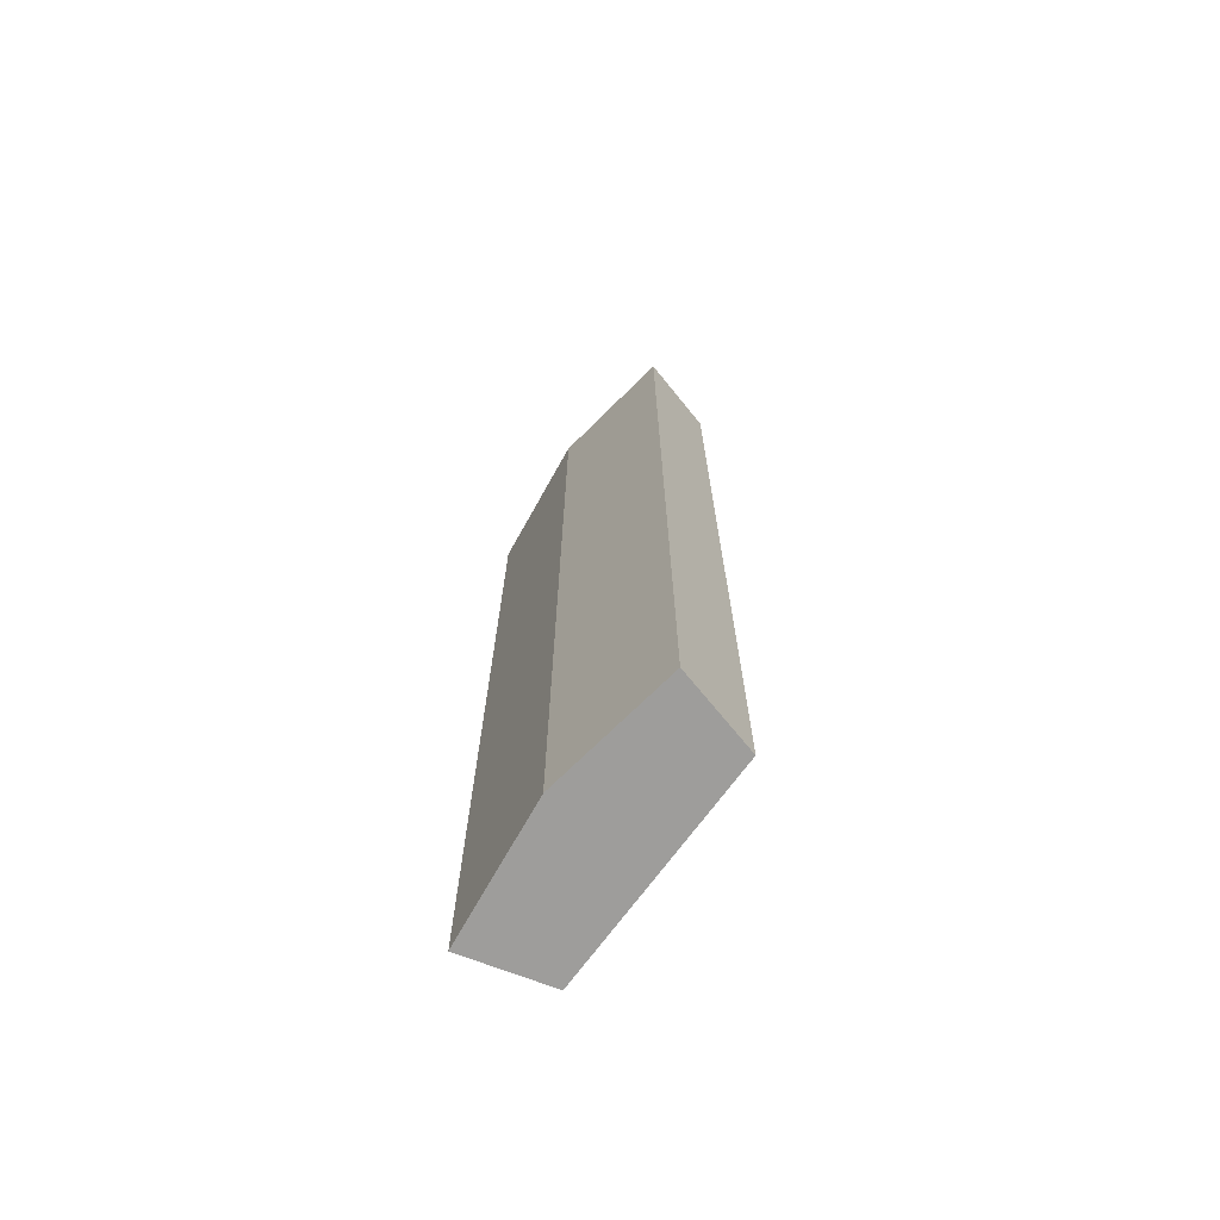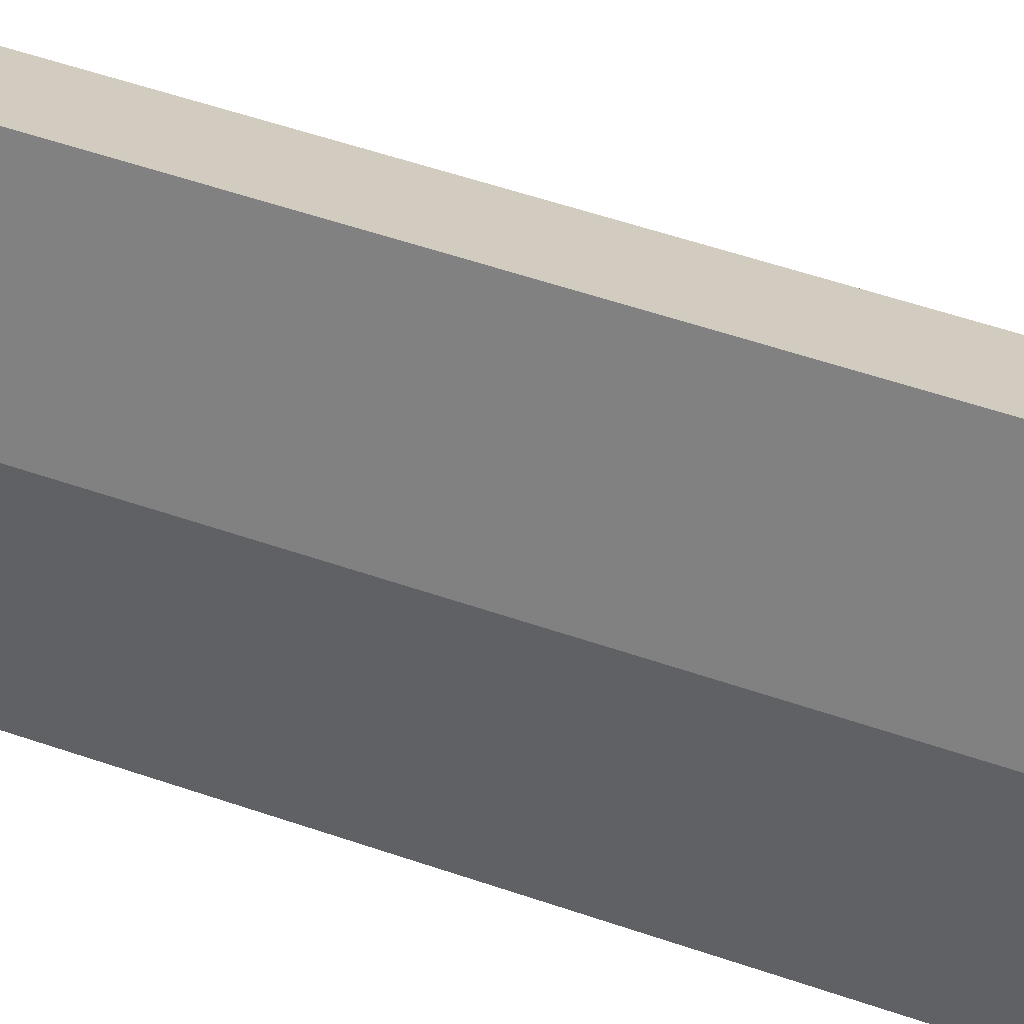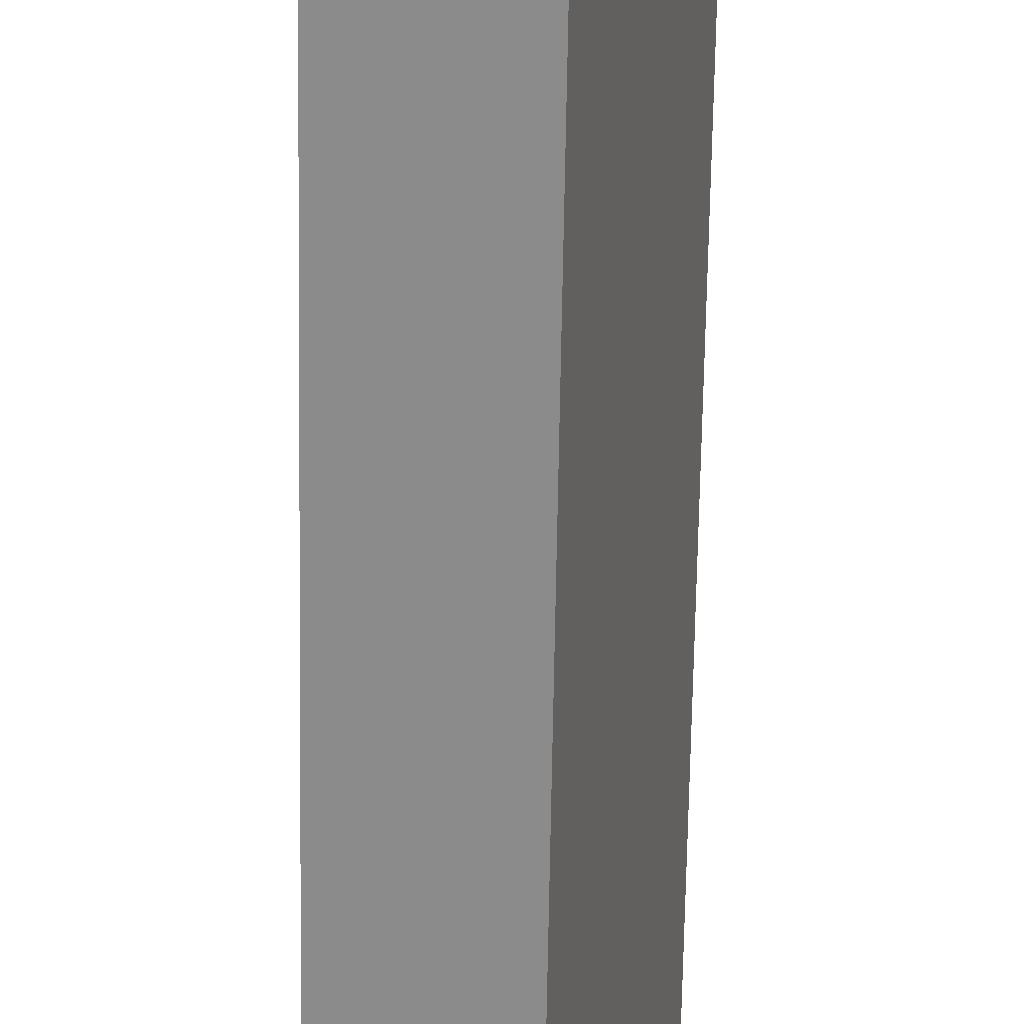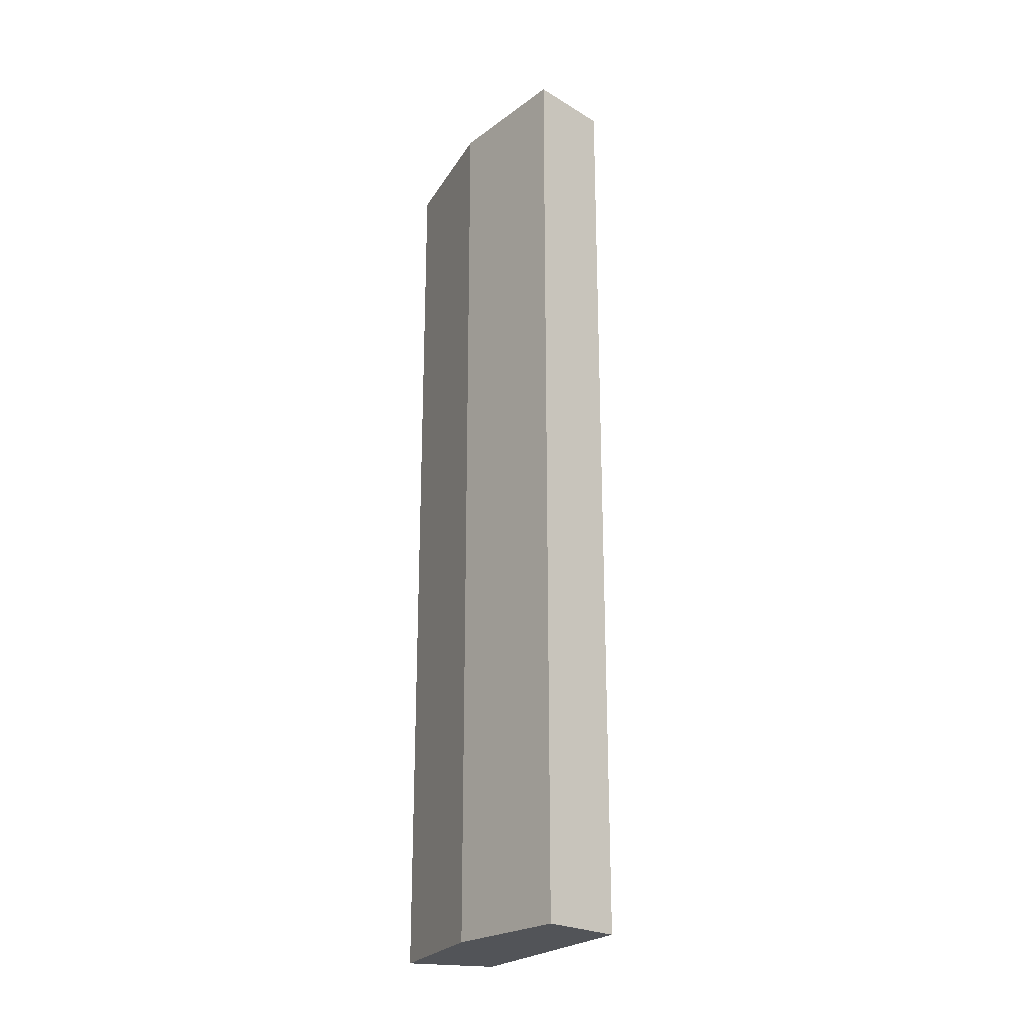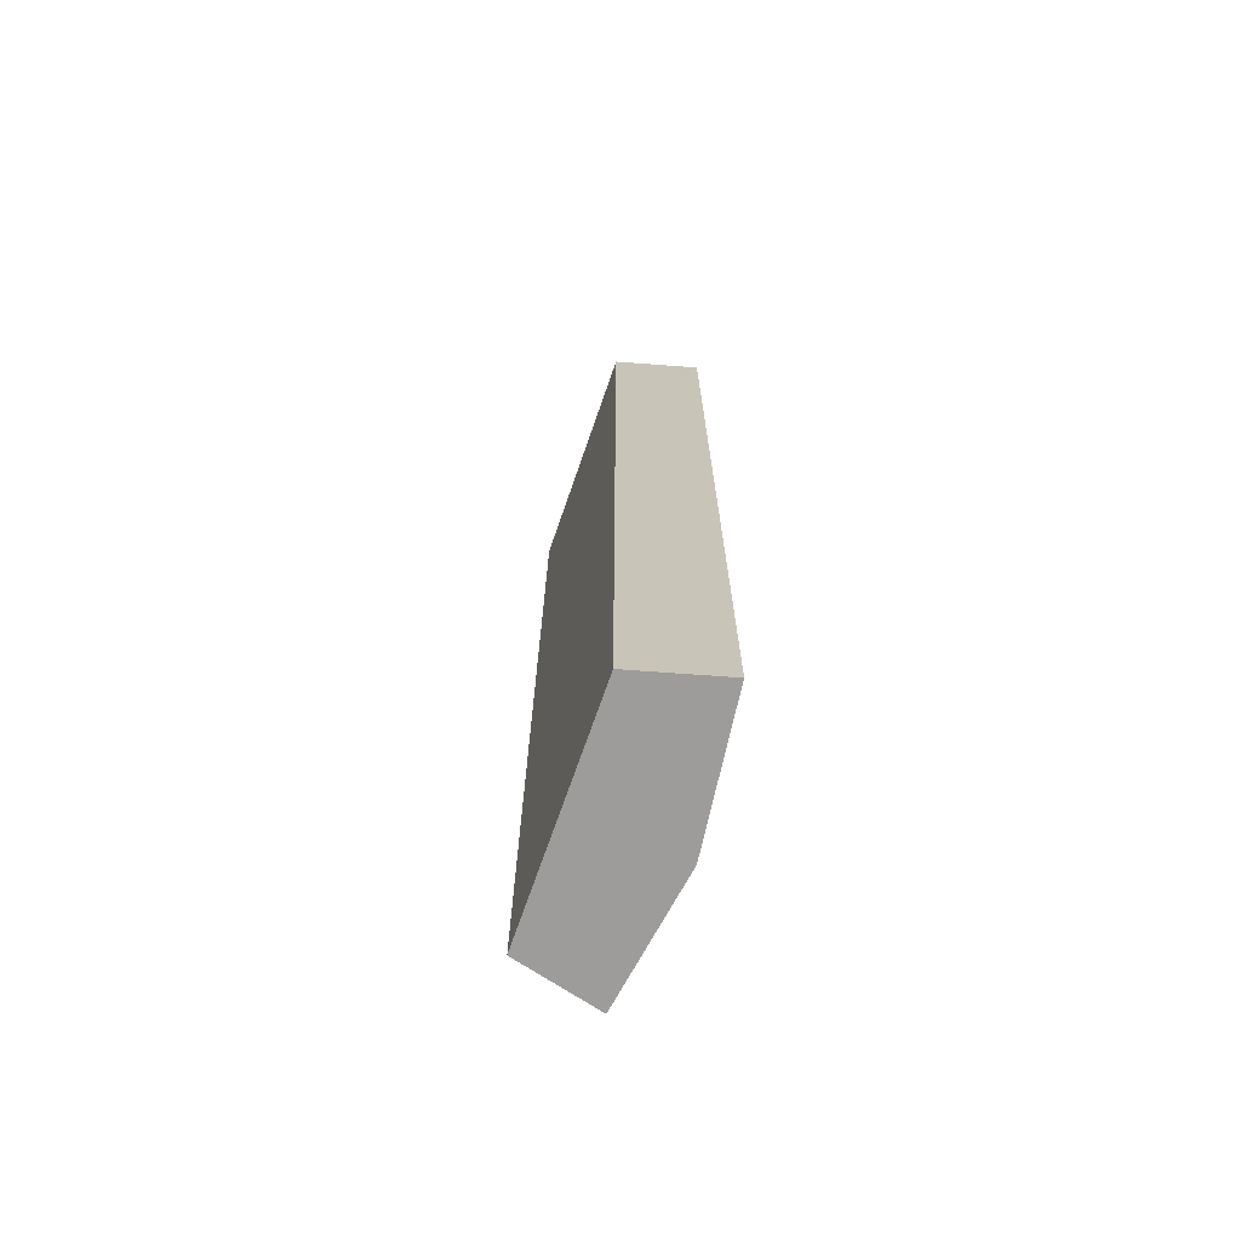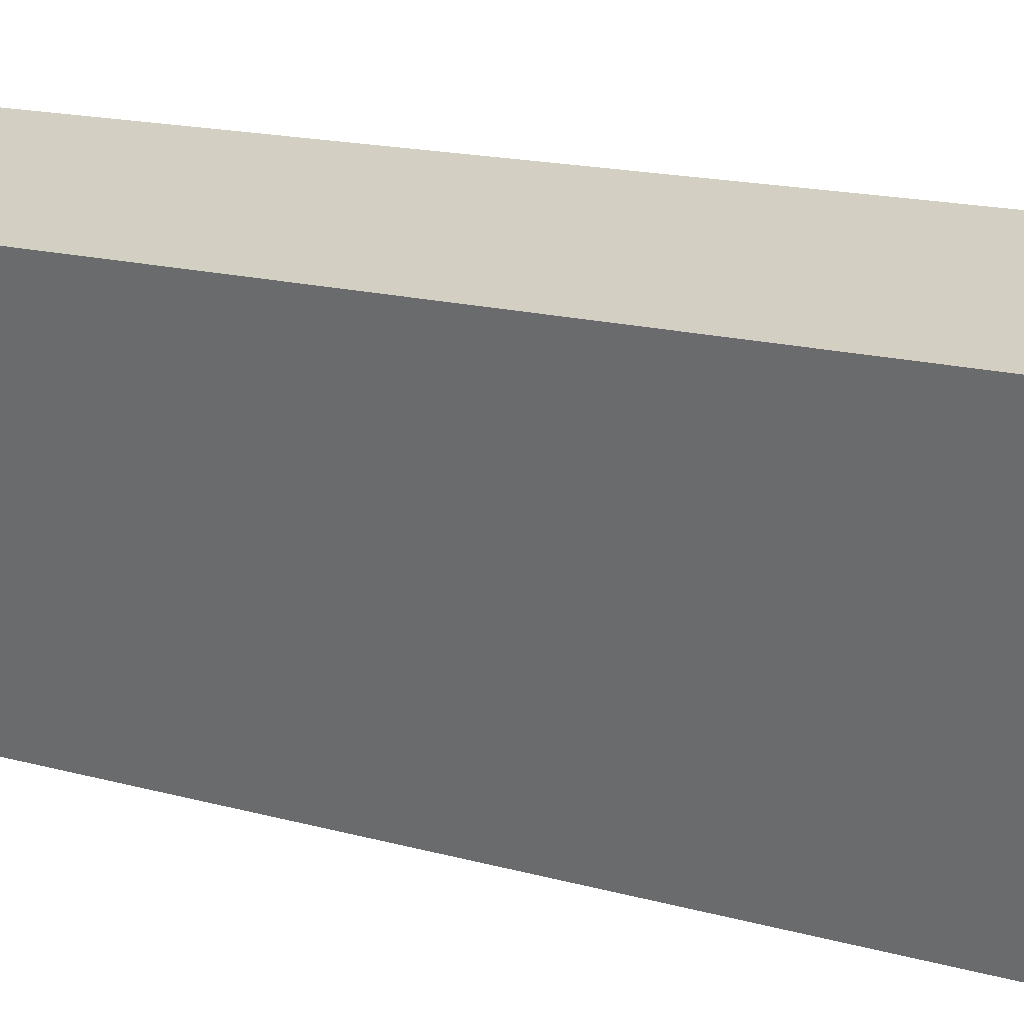
<metadata>
{"format":"obj","ext":"obj","renderer":"f3d","projection":"perspective","resolution":1024,"background":"white","views":[{"elev":-70.6,"azim":-21.2,"up":"+Y"},{"elev":50.5,"azim":-68.9,"up":"+Z"},{"elev":-64.0,"azim":-0.9,"up":"+Z"},{"elev":-23.3,"azim":-15.5,"up":"+Y"},{"elev":-70.3,"azim":175.8,"up":"+Y"},{"elev":10.5,"azim":131.3,"up":"+Z"}]}
</metadata>
<code>
o mug_collision.006
v -0.03731 0.0131 -7e-06
v -0.03731 0.1047 -7e-06
v -0.04598 0.0131 -7e-06
v -0.04598 0.1047 -7e-06
v -0.0315 0.0131 0.02174
v -0.0315 0.1047 0.02174
v -0.0387 0.0131 0.02586
v -0.0387 0.1047 0.02586
v -0.04402 0.0131 0.01386
v -0.04402 0.1047 0.01386
f 1 3 4 2
f 9 7 8 10
f 7 5 6 8
f 5 1 2 6
f 9 5 7
f 6 2 4 8
f 3 9 10 4
f 3 1 5 9
f 4 10 8

</code>
